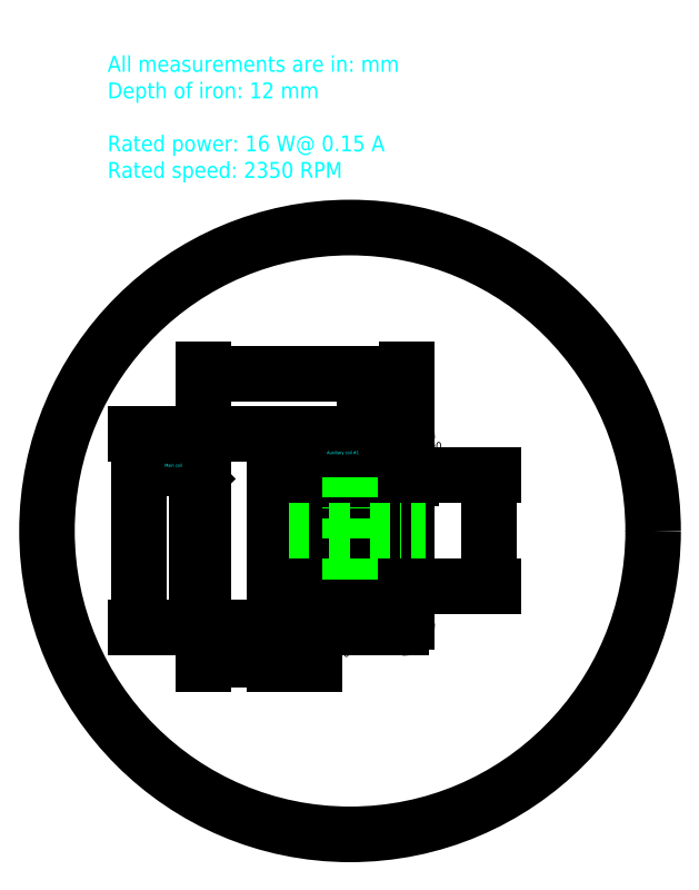
<metadata>
{"format":"dxf","ext":"dxf","renderer":"ezdxf+matplotlib","layout":"modelspace","background":"white","min_lineweight":24,"dpi":150}
</metadata>
<code>
0
SECTION
2
ENTITIES
0
LINE
8
Construction
10
0
20
0
11
-6.123e-16
21
-10
0
LINE
8
Construction
10
63.3
20
-1.55e-14
11
63.3
21
-10
0
LINE
8
Construction
10
0
20
0
11
-10
21
0
0
LINE
8
Construction
10
1.868e-14
20
61
11
-10
21
61
0
LINE
8
Construction
10
46.3
20
-9.258e-15
11
46.3
21
-10
0
LINE
8
Construction
10
22.4
20
-5.486e-15
11
22.4
21
-10
0
LINE
8
Construction
10
1.628e-14
20
47.95
11
-10
21
47.95
0
LINE
8
Construction
10
3.995e-15
20
13.05
11
-10
21
13.05
0
LINE
8
Construction
10
9.338e-15
20
30.5
11
-10
21
30.5
0
LINE
8
0
10
22.4
20
13.05
11
22.4
21
47.95
0
CIRCLE
8
0
10
46.3
20
30.5
40
16
0
LINE
8
0
10
63.3
20
34.44
11
63.3
21
26.56
0
LINE
8
Construction
10
22.4
20
46.95
11
28.85
21
46.95
0
LINE
8
Construction
10
28.85
20
14.05
11
22.4
21
14.05
0
LINE
8
Construction
10
24.4
20
13.05
11
24.4
21
47.95
0
LINE
8
Construction
10
-2
20
2.449e-16
11
-2
21
61
0
LINE
8
0
10
2.875e-15
20
46.95
11
-2
21
46.95
0
LINE
8
0
10
-2
20
46.95
11
-2
21
14.05
0
LINE
8
0
10
-2
20
14.05
11
8.603e-16
21
14.05
0
LINE
8
0
10
22.4
20
14.05
11
24.4
21
14.05
0
LINE
8
0
10
24.4
20
14.05
11
24.4
21
46.95
0
LINE
8
0
10
24.4
20
46.95
11
22.4
21
46.95
0
LINE
8
Construction
10
29.35
20
30.5
11
29.35
21
47.95
0
LINE
8
0
10
22.4
20
47.95
11
29.35
21
47.95
0
LINE
8
0
10
29.35
20
47.95
11
29.35
21
34.65
0
LINE
8
0
10
22.4
20
13.05
11
29.35
21
13.05
0
LINE
8
0
10
29.35
20
13.05
11
29.35
21
26.35
0
LINE
8
0
10
29.35
20
34.65
11
29.35
21
26.35
0
CIRCLE
8
0
10
46.3
20
30.5
40
95.35
0
LINE
8
0
10
56
20
45
11
56
21
51
0
LINE
8
0
10
56
20
51
11
58
21
51
0
ARC
8
0
10
46.3
20
30.5
40
17.45
50
56.23
51
166.3
0
ARC
8
0
10
46.3
20
30.5
40
17.45
50
13.04
51
47.9
0
LINE
8
0
10
58
20
51
11
58
21
43.45
0
LINE
8
0
10
36.6
20
16
11
36.6
21
10
0
LINE
8
0
10
36.6
20
10
11
34.6
21
10
0
LINE
8
0
10
34.6
20
10
11
34.6
21
17.55
0
ARC
8
0
10
46.3
20
30.5
40
17.45
50
193.7
51
227.9
0
ARC
8
0
10
46.3
20
30.5
40
17.45
50
236.2
51
347
0
LINE
8
Construction
10
57
20
48
11
57
21
47
0
LINE
8
Main
10
65.4
20
47.9
11
65.4
21
48
0
LINE
8
Main
10
65.4
20
46.95
11
65.4
21
47.9
0
LINE
8
Main
10
57
20
47.95
11
57
21
46.95
0
LINE
8
Main
10
28
20
15.2
11
28
21
16.5
0
LINE
8
Main
10
35.95
20
15.2
11
35.95
21
16.5
0
LINE
8
0
10
28
20
16.6
11
29.3
21
16.6
0
LINE
8
0
10
28
20
15.1
11
29.3
21
15.1
0
LINE
8
0
10
35.9
20
15.1
11
34.6
21
15.1
0
LINE
8
0
10
36
20
16.6
11
34.6
21
16.6
0
LINE
8
0
10
57
20
48
11
58
21
48
0
LINE
8
0
10
57
20
46.95
11
58
21
46.95
0
LINE
8
0
10
65.4
20
46.95
11
64.3
21
46.95
0
LINE
8
0
10
65.4
20
47.92
11
64.3
21
47.9
0
ARC
8
0
10
2
20
59
40
2
50
90
51
180
0
LINE
8
0
10
2
20
61
11
62.3
21
61
0
ARC
8
0
10
62.3
20
59
40
2
50
0
51
90
0
LINE
8
0
10
64.3
20
59
11
64.3
21
2
0
ARC
8
0
10
62.3
20
2
40
2
50
270
51
0
0
LINE
8
0
10
2
20
-7.618e-18
11
62.3
21
-2.373e-16
0
LINE
8
0
10
1.225e-16
20
2
11
3.613e-15
21
59
0
ARC
8
0
10
2
20
2
40
2
50
180
51
270
0
DIMENSION
8
Measurements
2
*D1
10
-20
20
2.939e-15
30
0
11
-21.88
21
30.5
31
0
70
   32
71
    5
72
    0
3
Standard
53
0
210
0
220
0
230
1
13
2
23
61
33
0
14
4
24
0
34
0
50
90
0
DIMENSION
8
Measurements
2
*D2
10
64.3
20
80
30
0
11
32.15
21
81.88
31
0
70
   32
71
    5
72
    0
3
Standard
53
0
210
0
220
0
230
1
13
0
23
50
33
0
14
64.3
24
49.5
34
0
0
DIMENSION
8
Measurements
2
*D3
10
90
20
13.05
30
0
11
88.13
21
30.5
31
0
70
   32
71
    5
72
    0
3
Standard
53
0
210
0
220
0
230
1
13
29.35
23
47.95
33
0
14
29.35
24
13.05
34
0
50
90
0
DIMENSION
8
Measurements
2
*D4
10
35.25
20
-10
30
0
11
31.95
21
-8.125
31
0
70
   32
71
    5
72
    0
3
Standard
53
0
210
0
220
0
230
1
13
28.65
23
15.1
33
0
14
35.25
24
15.1
34
0
0
DIMENSION
8
Measurements
2
*D5
10
55.14
20
17.17
30
0
11
47.86
21
31.54
31
0
70
   35
71
    5
72
    0
3
Standard
53
0
210
0
220
0
230
1
15
37.46
25
43.83
35
0
40
0
0
DIMENSION
8
Measurements
2
*D6
10
58
20
70
30
0
11
57
21
71.88
31
0
70
   32
71
    5
72
    0
3
Standard
53
0
210
0
220
0
230
1
13
56
23
51
33
0
14
58
24
51
34
0
0
MTEXT
8
Measurements
10
-30
20
160
30
0
40
5
41
98.89
71
    4
72
    1
1
All measurements are in: mm\PDepth of iron: 12 mm\P\PRated power: 16 W@ 0.15 A\PRated speed: 2350 RPM
7
standard
210
0
220
0
230
1
50
0
73
    2
44
1
0
DIMENSION
8
Measurements
2
*D7
10
22.4
20
-10
30
0
11
11.2
21
-8.125
31
0
70
   32
71
    5
72
    0
3
Standard
53
0
210
0
220
0
230
1
13
1.286e-15
23
21
33
0
14
22.4
24
18.87
34
0
0
DIMENSION
8
Measurements
2
*D8
10
64.3
20
55
30
0
11
61.15
21
56.88
31
0
70
   32
71
    5
72
    0
3
Standard
53
0
210
0
220
0
230
1
13
58
23
51
33
0
14
64.3
24
51
34
0
0
LEADER
8
Measurements
3
Standard
71
    1
72
    0
73
    3
74
    0
75
    0
40
1
41
10
76
3
76
3
10
-2
20
46.95
30
0
10
-5
20
50
30
0
10
-13
20
50
30
0
0
LEADER
8
Measurements
3
Standard
71
    1
72
    0
73
    3
74
    0
75
    0
40
1
41
10
76
3
76
3
10
56
20
51
30
0
10
53
20
54
30
0
10
37
20
54
30
0
0
MTEXT
8
Measurements
10
-12
20
51
30
0
40
1
41
5.528
71
    4
72
    1
1
Main coil
7
standard
210
0
220
0
230
1
50
0
73
    2
44
1
0
MTEXT
8
Measurements
10
39
20
55
30
0
40
1
41
10.83
71
    4
72
    1
1
Auxiliary coil #1
7
standard
210
0
220
0
230
1
50
0
73
    2
44
1
0
LINE
8
Centerline
10
27
20
30.5
11
70.03
21
30.5
0
LINE
8
Centerline
10
46.3
20
47.3
11
46.3
21
13.8
0
ENDSEC
0
EOF

</code>
